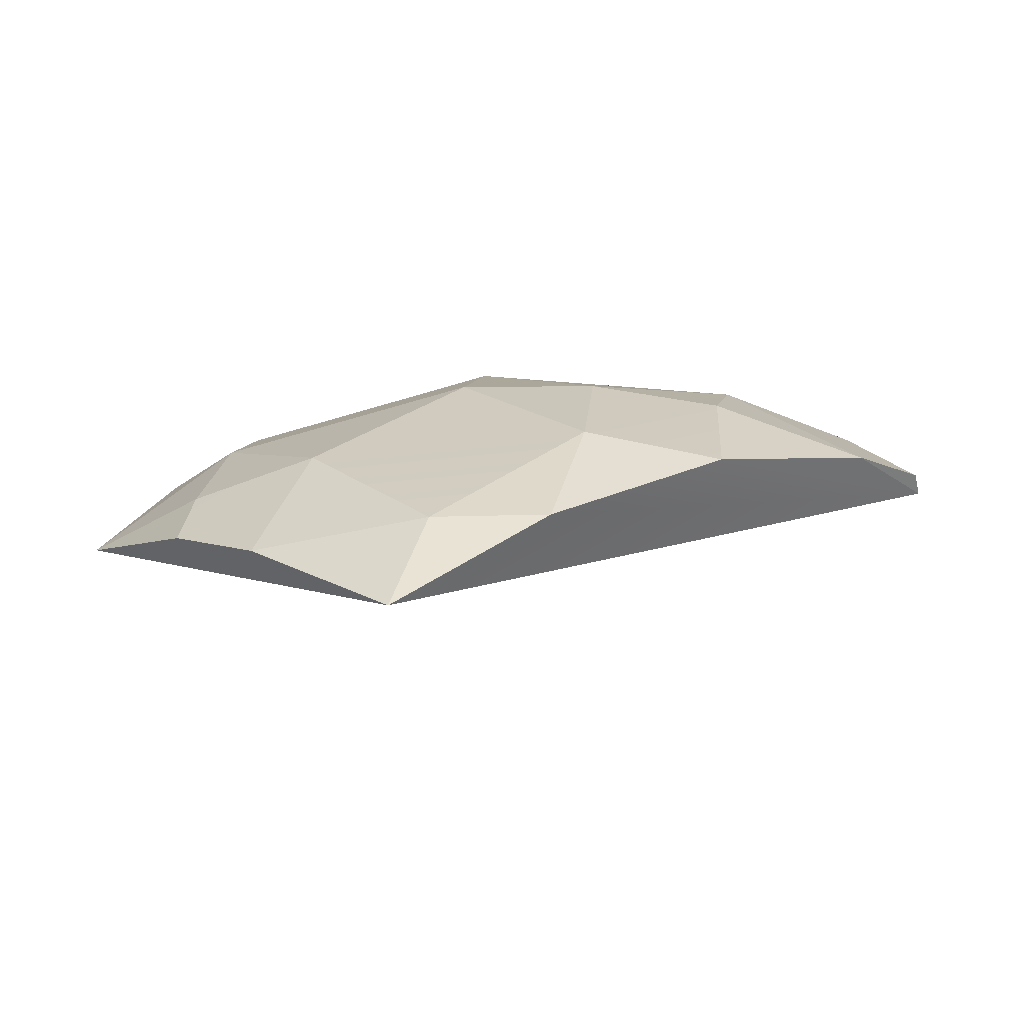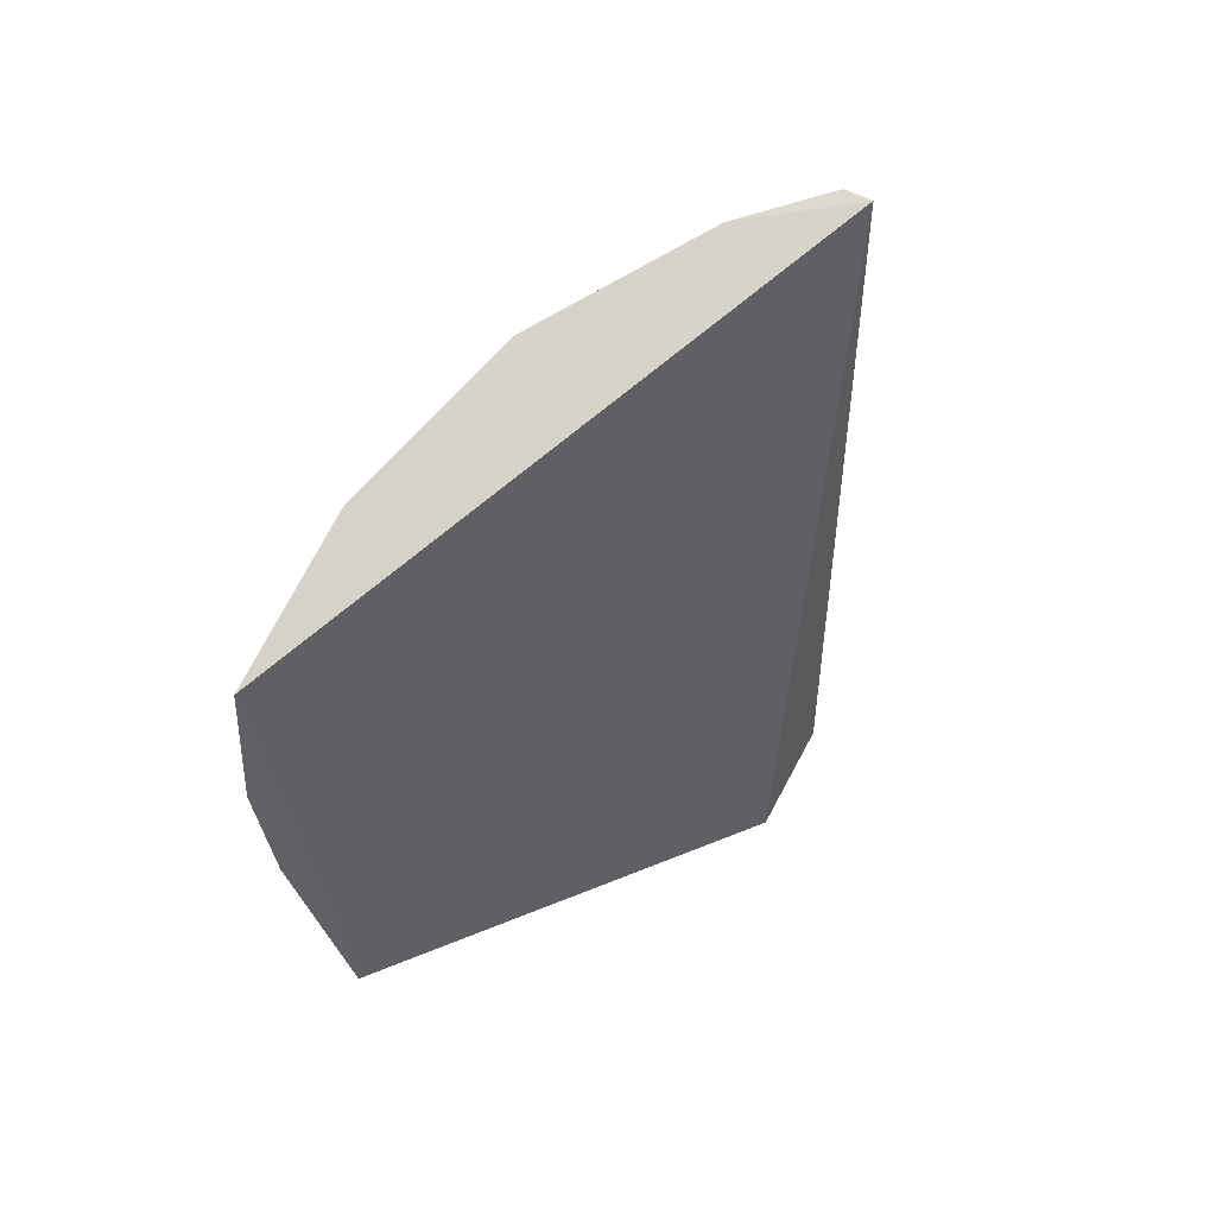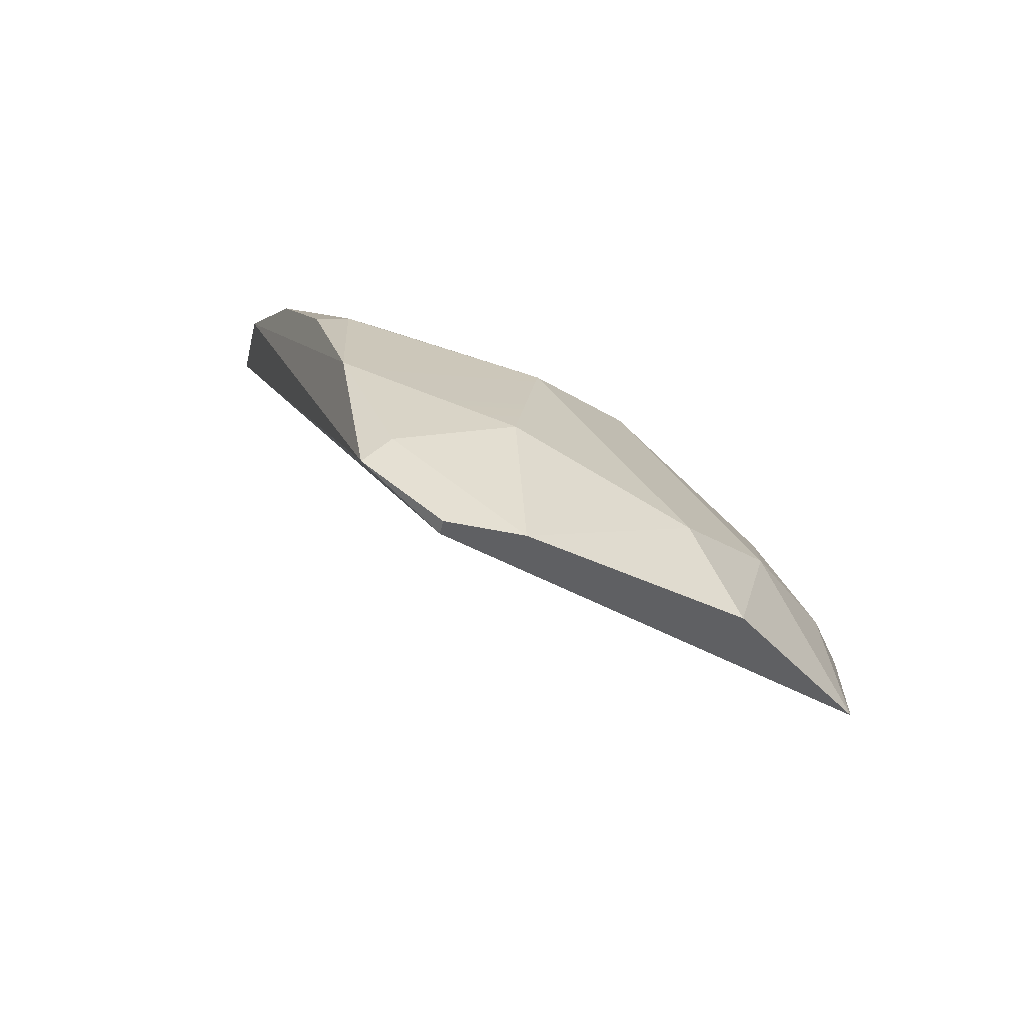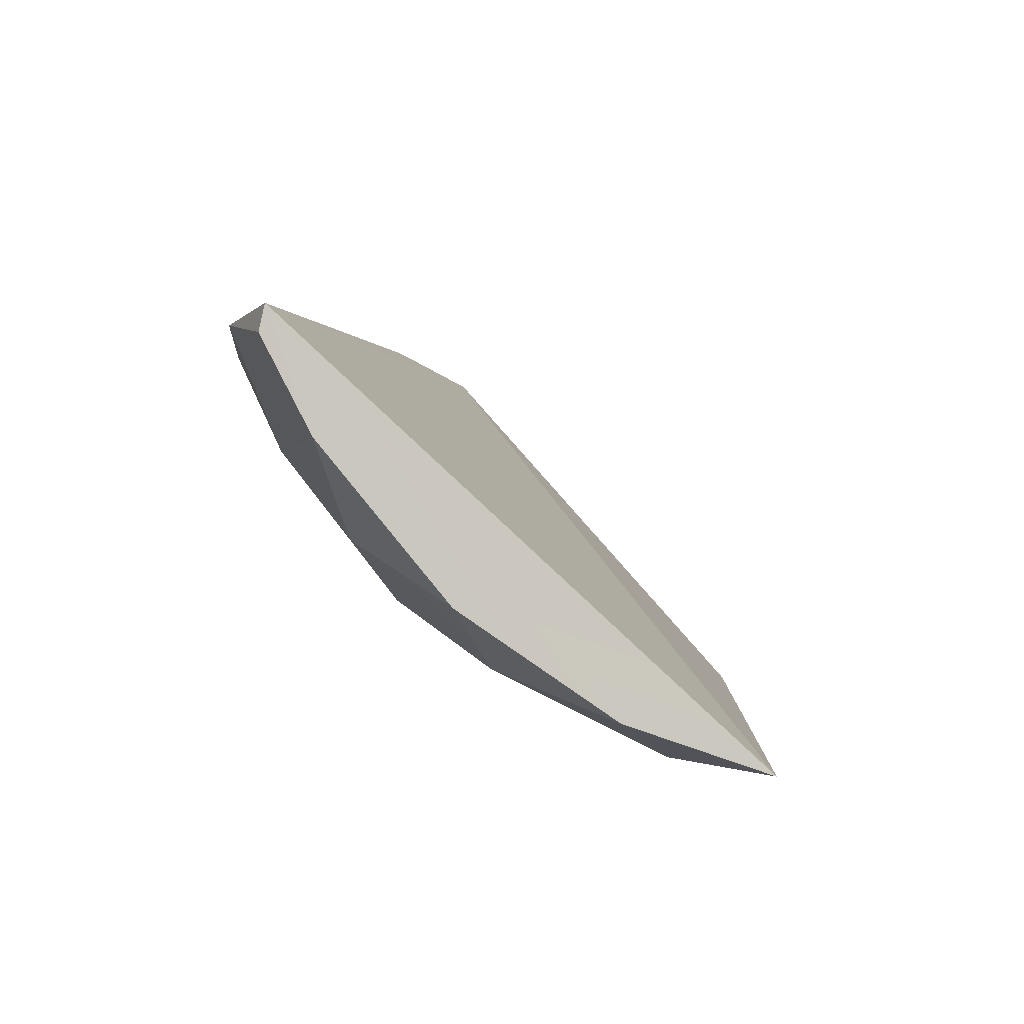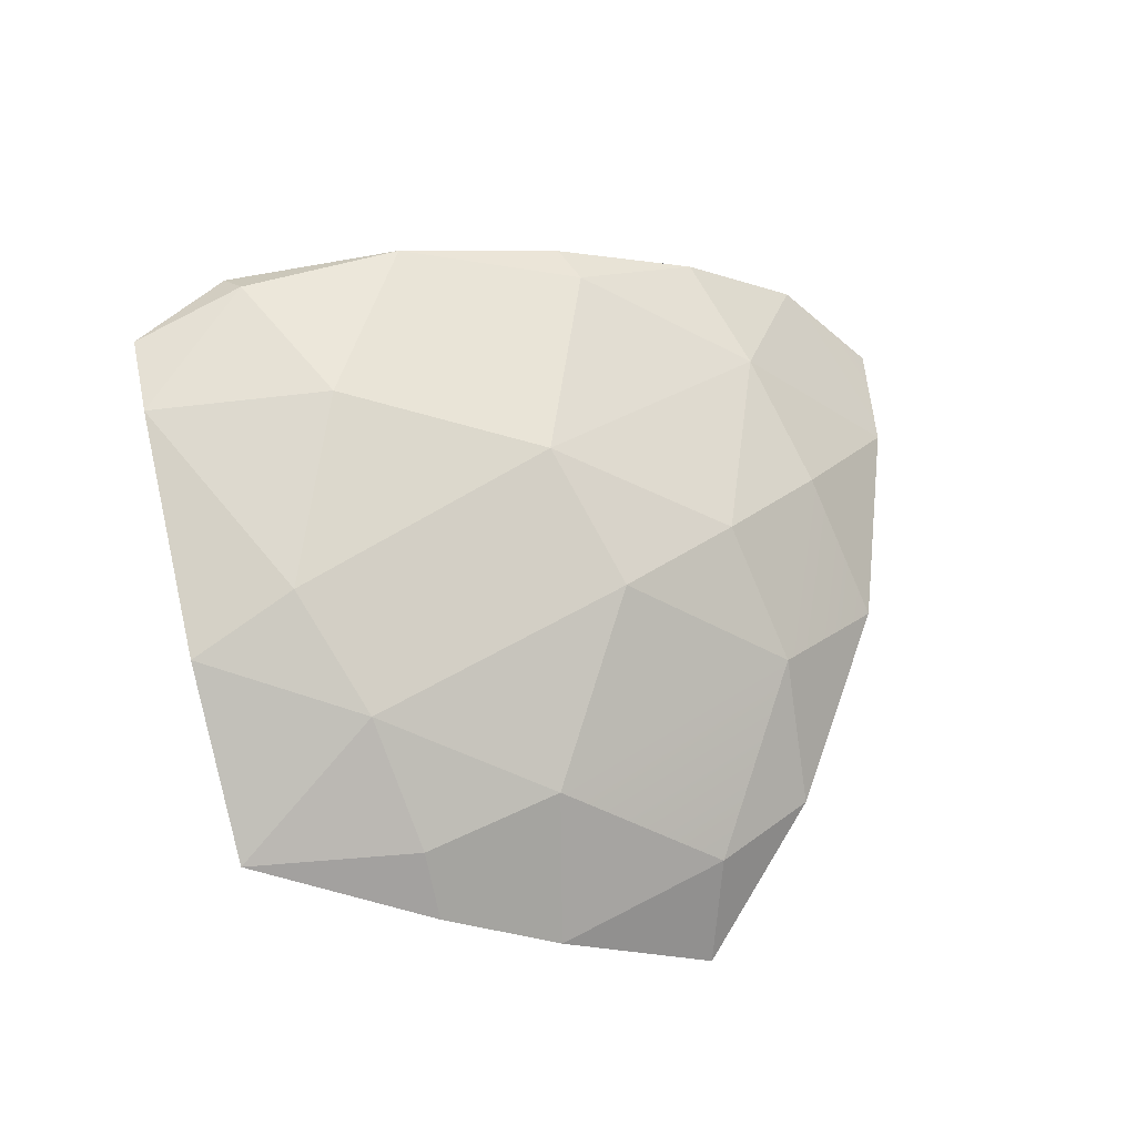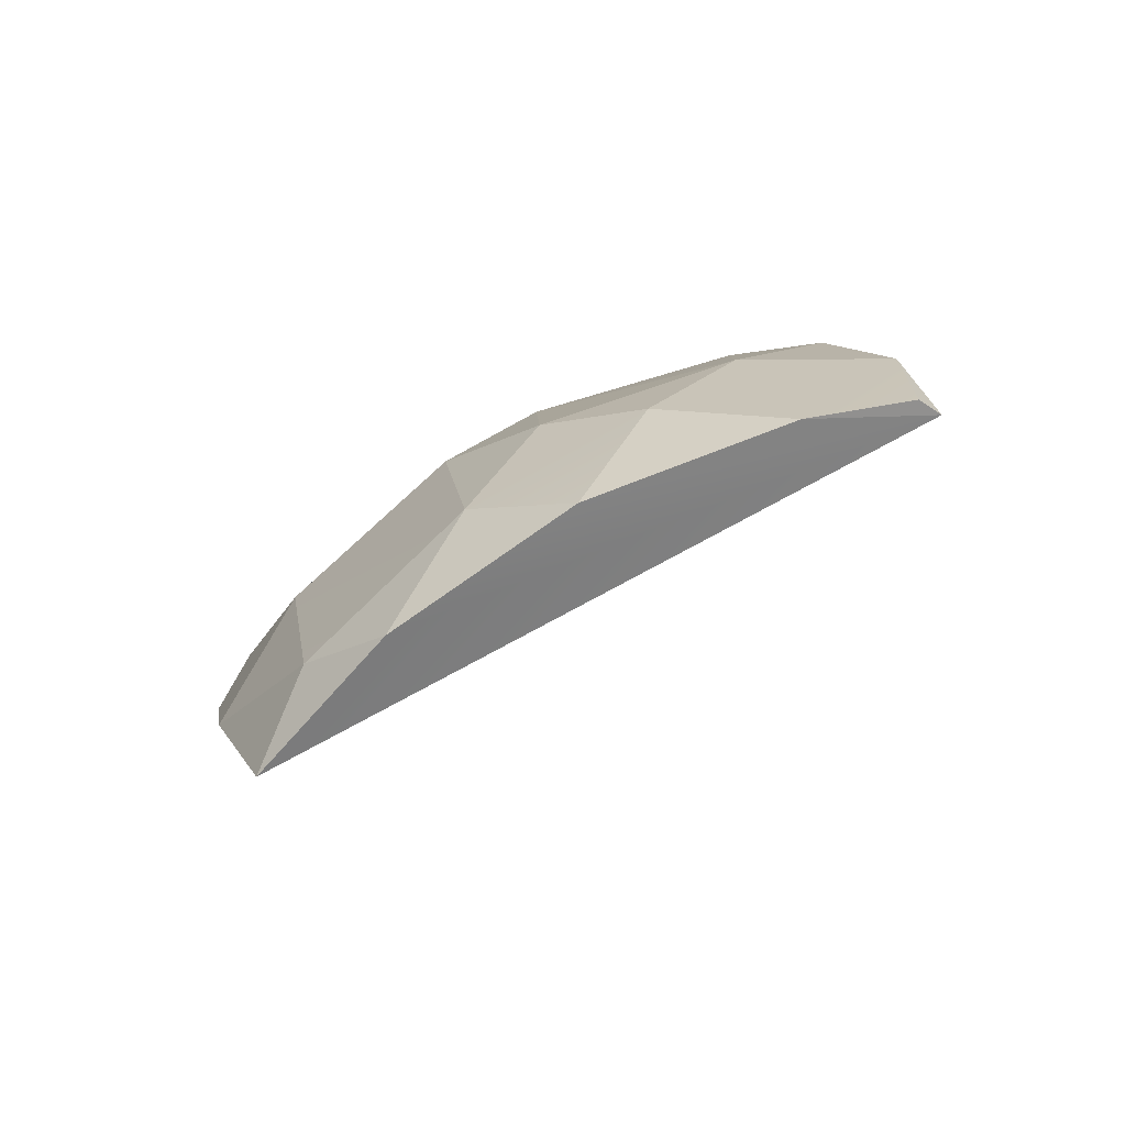
<metadata>
{"format":"obj","ext":"obj","renderer":"f3d","projection":"perspective","resolution":1024,"background":"white","views":[{"elev":-30.2,"azim":-169.8,"up":"+Y"},{"elev":-63.1,"azim":-111.5,"up":"+Y"},{"elev":31.5,"azim":53.0,"up":"+Y"},{"elev":-19.2,"azim":-61.5,"up":"+Z"},{"elev":42.3,"azim":141.9,"up":"+Y"},{"elev":-22.4,"azim":-129.2,"up":"+Y"}]}
</metadata>
<code>
g Ball_Uv_01_Explode_Thin_08_Hull
v -0.2423 0.1079 0.0651
v 0.1213 0.2019 0.203
v -0.2897 0.0463 0.04833
v 0.2699 0.09442 0.02166
v 0.2151 0.1759 0.1495
v 0.2027 0.1225 0.009145
v 0.1911 0.1824 0.195
v 0.2954 -0.001377 -0.05753
v 0.04289 -0.144 -0.2021
v 0.1911 0.1824 0.195
v -0.2897 0.0463 0.04833
v 0.1213 0.2019 0.203
v 0.1911 0.1824 0.195
v 0.04289 -0.144 -0.2021
v -0.2897 0.0463 0.04833
v 0.1188 0.1847 0.08489
v 0.2027 0.1225 0.009145
v 0.2151 0.1759 0.1495
v 0.0224 -0.07461 -0.1855
v 0.1421 -0.07957 -0.1716
v 0.1153 0.009472 -0.1356
v 0.0224 -0.07461 -0.1855
v 0.04289 -0.144 -0.2021
v 0.1421 -0.07957 -0.1716
v -0.05423 -0.0771 -0.1792
v 0.04289 -0.144 -0.2021
v 0.0224 -0.07461 -0.1855
v 0.0224 0.2109 0.1507
v 0.1213 0.2019 0.203
v -0.2423 0.1079 0.0651
v 0.0224 0.2109 0.1507
v -0.07488 0.1913 0.11
v -0.07398 0.1847 0.08489
v 0.0224 0.1499 -0.006977
v 0.2027 0.1225 0.009145
v 0.1188 0.1847 0.08489
v 0.0224 0.1499 -0.006977
v -0.07398 0.1847 0.08489
v -0.1579 0.1225 0.009145
v 0.1988 0.06818 -0.06104
v 0.2699 0.09442 0.02166
v 0.2027 0.1225 0.009145
v 0.1988 0.06818 -0.06104
v 0.2954 -0.001377 -0.05753
v 0.2699 0.09442 0.02166
v 0.1988 0.06818 -0.06104
v 0.0224 0.0902 -0.08305
v 0.1153 0.009472 -0.1356
v -0.06882 0.08417 -0.07703
v 0.0224 0.1499 -0.006977
v -0.1579 0.1225 0.009145
v -0.06882 0.08417 -0.07703
v 0.0224 0.0902 -0.08305
v 0.0224 0.1499 -0.006977
v 0.2027 -0.002001 -0.1154
v 0.1988 0.06818 -0.06104
v 0.1153 0.009472 -0.1356
v 0.2027 -0.002001 -0.1154
v 0.2954 -0.001377 -0.05753
v 0.1988 0.06818 -0.06104
v 0.1222 0.2099 0.1805
v 0.0224 0.2109 0.1507
v 0.1188 0.1847 0.08489
v 0.1222 0.2099 0.1805
v 0.1213 0.2019 0.203
v 0.0224 0.2109 0.1507
v 0.1222 0.2099 0.1805
v 0.1188 0.1847 0.08489
v 0.2151 0.1759 0.1495
v -0.07048 0.009472 -0.1356
v -0.1589 -0.01233 -0.1202
v -0.05423 -0.0771 -0.1792
v -0.07048 0.009472 -0.1356
v 0.0224 0.0902 -0.08305
v -0.06882 0.08417 -0.07703
v -0.07048 0.009472 -0.1356
v -0.05423 -0.0771 -0.1792
v 0.0224 -0.07461 -0.1855
v -0.2884 0.05124 0.03041
v -0.2423 0.1079 0.0651
v -0.2897 0.0463 0.04833
v -0.2884 0.05124 0.03041
v -0.2897 0.0463 0.04833
v -0.2498 0.03516 -0.02802
v 0.1937 0.1921 0.1941
v 0.1222 0.2099 0.1805
v 0.2151 0.1759 0.1495
v 0.1937 0.1921 0.1941
v 0.1911 0.1824 0.195
v 0.1213 0.2019 0.203
v 0.1937 0.1921 0.1941
v 0.1213 0.2019 0.203
v 0.1222 0.2099 0.1805
v 0.2066 -0.04315 -0.1345
v 0.2954 -0.001377 -0.05753
v 0.2027 -0.002001 -0.1154
v -0.1648 0.156 0.08109
v -0.07398 0.1847 0.08489
v -0.07488 0.1913 0.11
v -0.1648 0.156 0.08109
v -0.1579 0.1225 0.009145
v -0.07398 0.1847 0.08489
v -0.1648 0.156 0.08109
v -0.2423 0.1079 0.0651
v -0.1579 0.1225 0.009145
v -0.154 0.06818 -0.06104
v -0.1579 0.1225 0.009145
v -0.2498 0.03516 -0.02802
v -0.154 0.06818 -0.06104
v -0.06882 0.08417 -0.07703
v -0.1579 0.1225 0.009145
v -0.154 0.06818 -0.06104
v -0.2498 0.03516 -0.02802
v -0.1589 -0.01233 -0.1202
v 0.1421 -0.07957 -0.1716
v 0.04289 -0.144 -0.2021
v 0.2954 -0.001377 -0.05753
v 0.2066 -0.04315 -0.1345
v 0.2699 0.09442 0.02166
v 0.2954 -0.001377 -0.05753
v 0.2151 0.1759 0.1495
v 0.1937 0.1921 0.1941
v 0.1911 0.1824 0.195
v -0.2498 0.03516 -0.02802
v -0.1579 0.1225 0.009145
v -0.2423 0.1079 0.0651
v -0.2884 0.05124 0.03041
v -0.2498 0.03516 -0.02802
v -0.2897 0.0463 0.04833
v -0.1589 -0.01233 -0.1202
v -0.05423 -0.0771 -0.1792
v 0.04289 -0.144 -0.2021
v 0.0224 0.2109 0.1507
v -0.2423 0.1079 0.0651
v -0.07488 0.1913 0.11
v -0.1648 0.156 0.08109
v 0.0224 0.1499 -0.006977
v 0.0224 0.2109 0.1507
v -0.07398 0.1847 0.08489
v 0.1188 0.1847 0.08489
v 0.0224 0.1499 -0.006977
v 0.0224 0.0902 -0.08305
v 0.2027 0.1225 0.009145
v 0.1988 0.06818 -0.06104
v -0.07048 0.009472 -0.1356
v 0.1153 0.009472 -0.1356
v 0.0224 0.0902 -0.08305
v 0.0224 -0.07461 -0.1855
v 0.2066 -0.04315 -0.1345
v 0.1153 0.009472 -0.1356
v 0.1421 -0.07957 -0.1716
v 0.2027 -0.002001 -0.1154
v -0.154 0.06818 -0.06104
v -0.07048 0.009472 -0.1356
v -0.06882 0.08417 -0.07703
v -0.1589 -0.01233 -0.1202
g Ball_Uv_01_Explode_Thin_08_Hull_0
f 3 2 1
f 6 5 4
f 9 8 7
f 12 11 10
f 15 14 13
f 18 17 16
f 21 20 19
f 24 23 22
f 27 26 25
f 30 29 28
f 33 32 31
f 36 35 34
f 39 38 37
f 42 41 40
f 45 44 43
f 48 47 46
f 51 50 49
f 54 53 52
f 57 56 55
f 60 59 58
f 63 62 61
f 66 65 64
f 69 68 67
f 72 71 70
f 75 74 73
f 78 77 76
f 81 80 79
f 84 83 82
f 87 86 85
f 90 89 88
f 93 92 91
f 96 95 94
f 99 98 97
f 102 101 100
f 105 104 103
f 108 107 106
f 111 110 109
f 114 113 112
f 117 116 115
f 117 115 118
f 121 120 119
f 120 121 122
f 123 120 122
f 126 125 124
f 126 124 127
f 130 129 128
f 129 130 131
f 132 129 131
f 135 134 133
f 134 135 136
f 139 138 137
f 138 140 137
f 143 142 141
f 142 143 144
f 147 146 145
f 146 148 145
f 151 150 149
f 150 152 149
f 155 154 153
f 154 156 153

</code>
